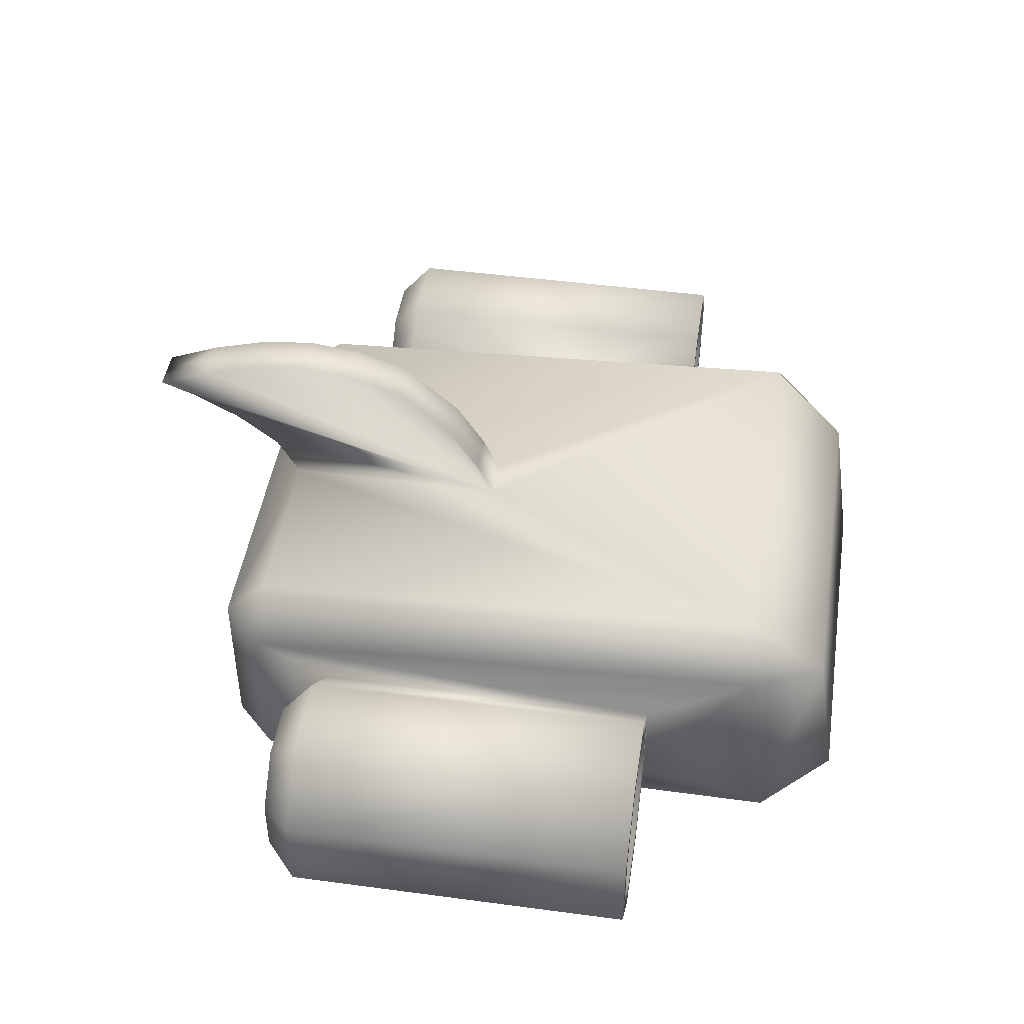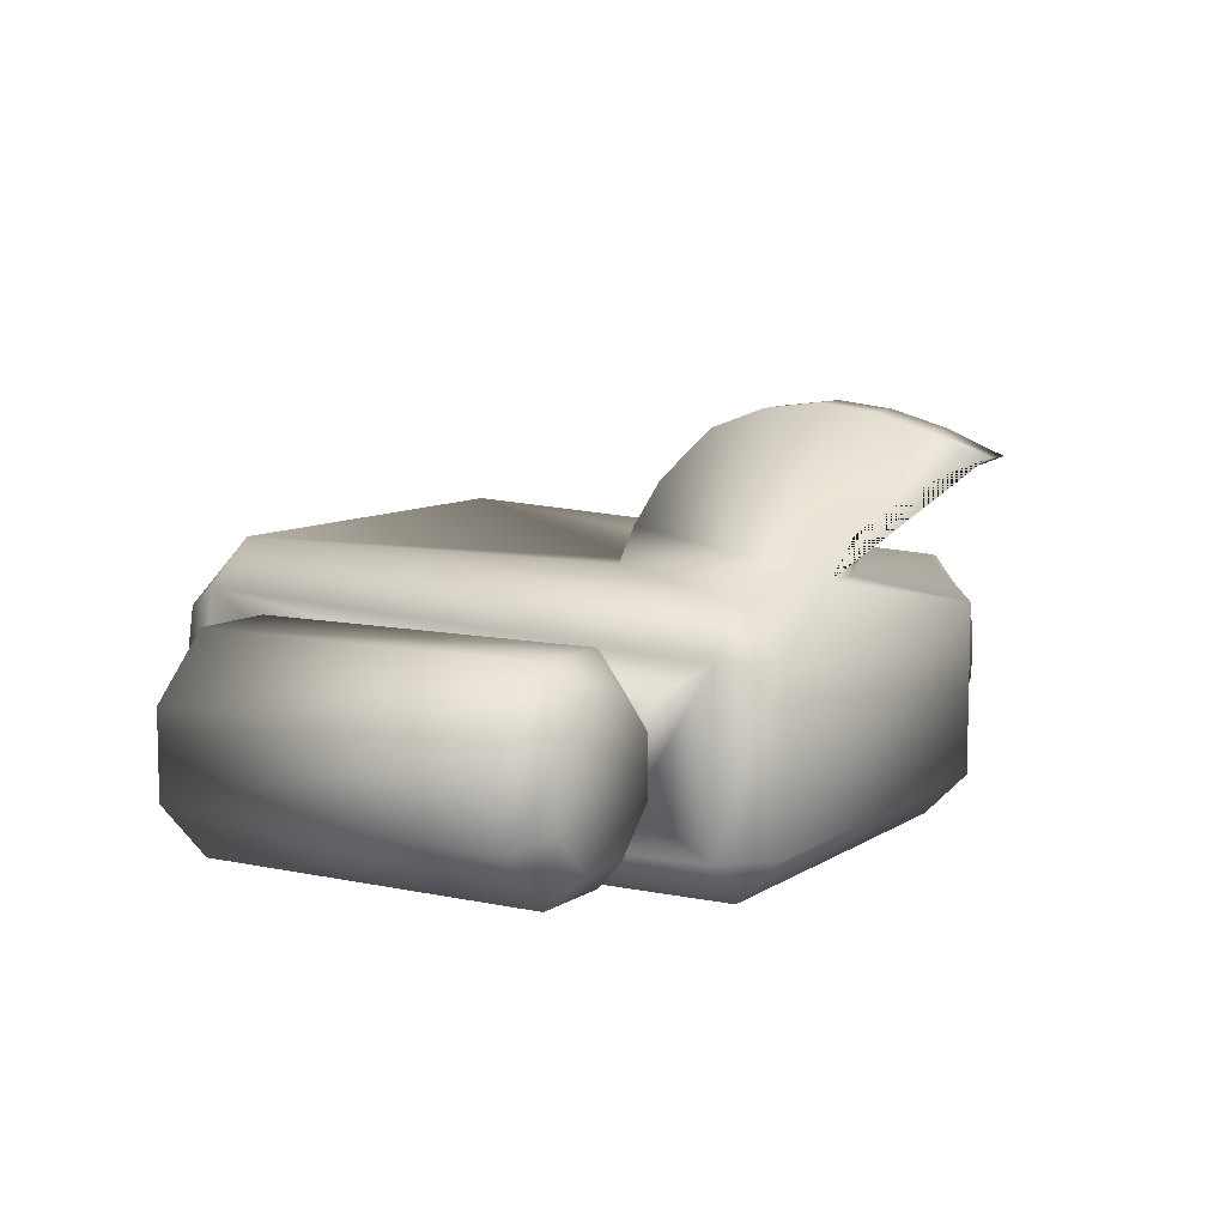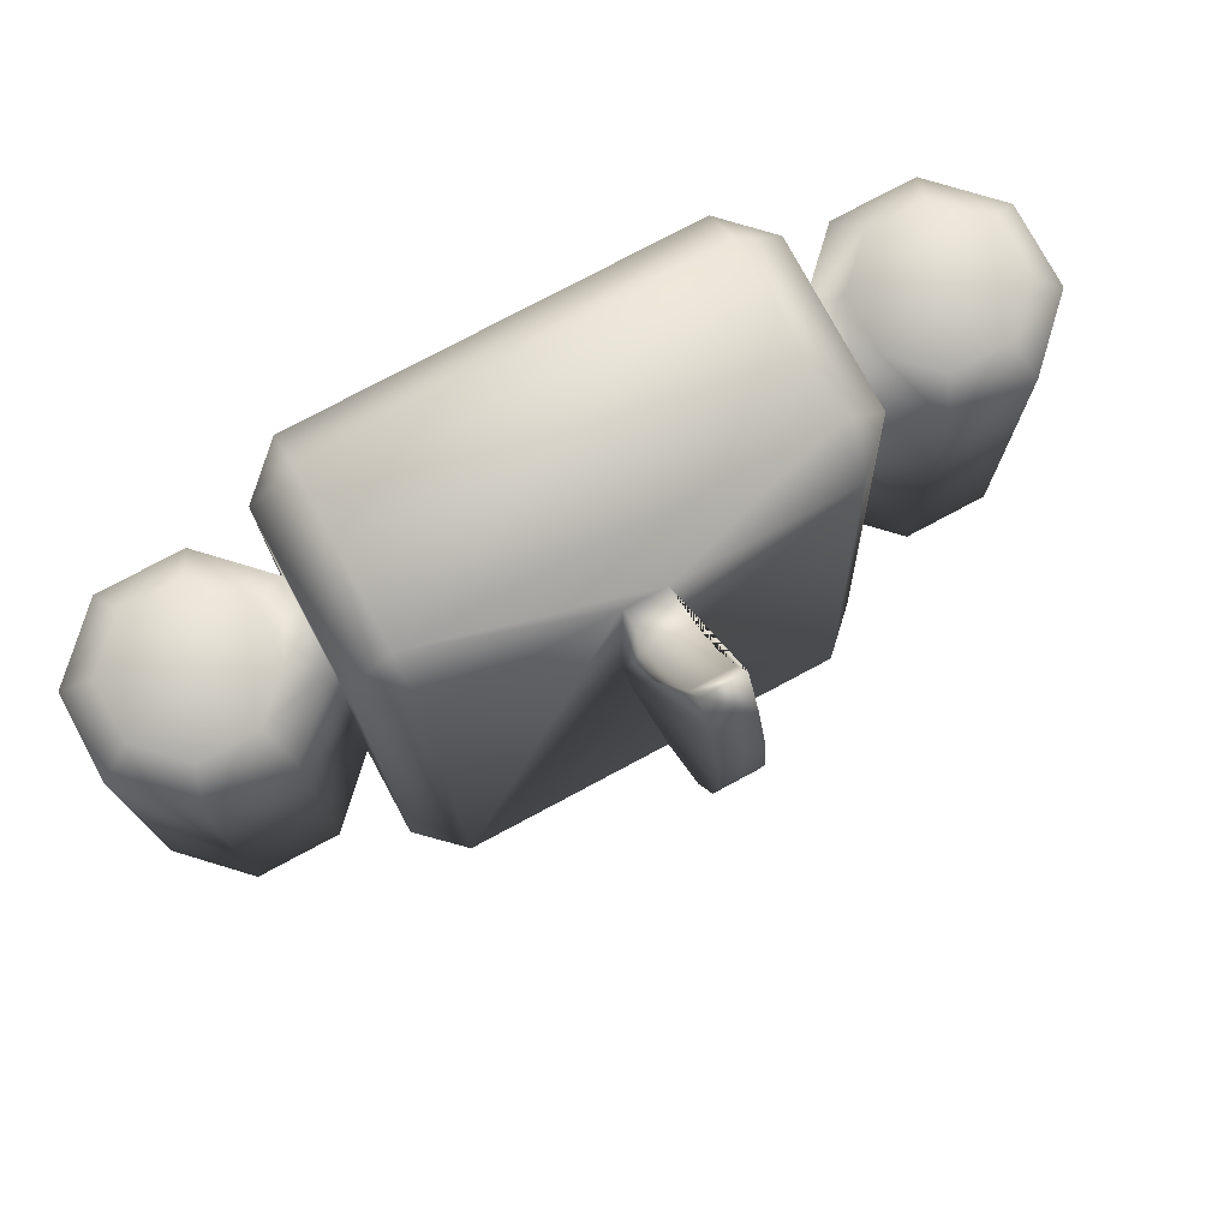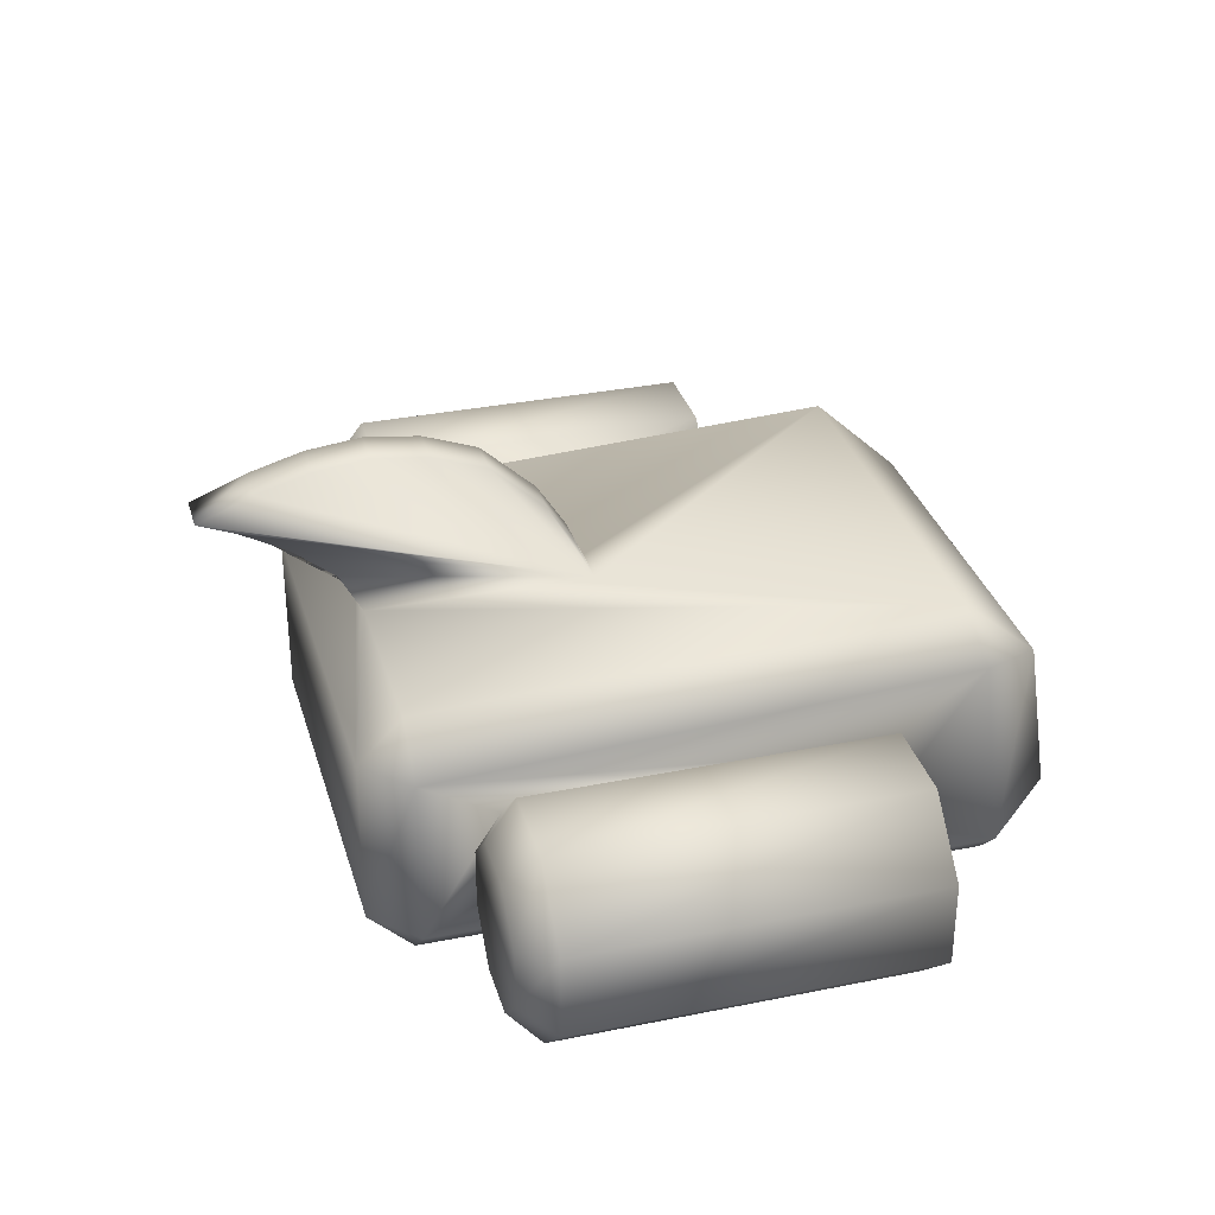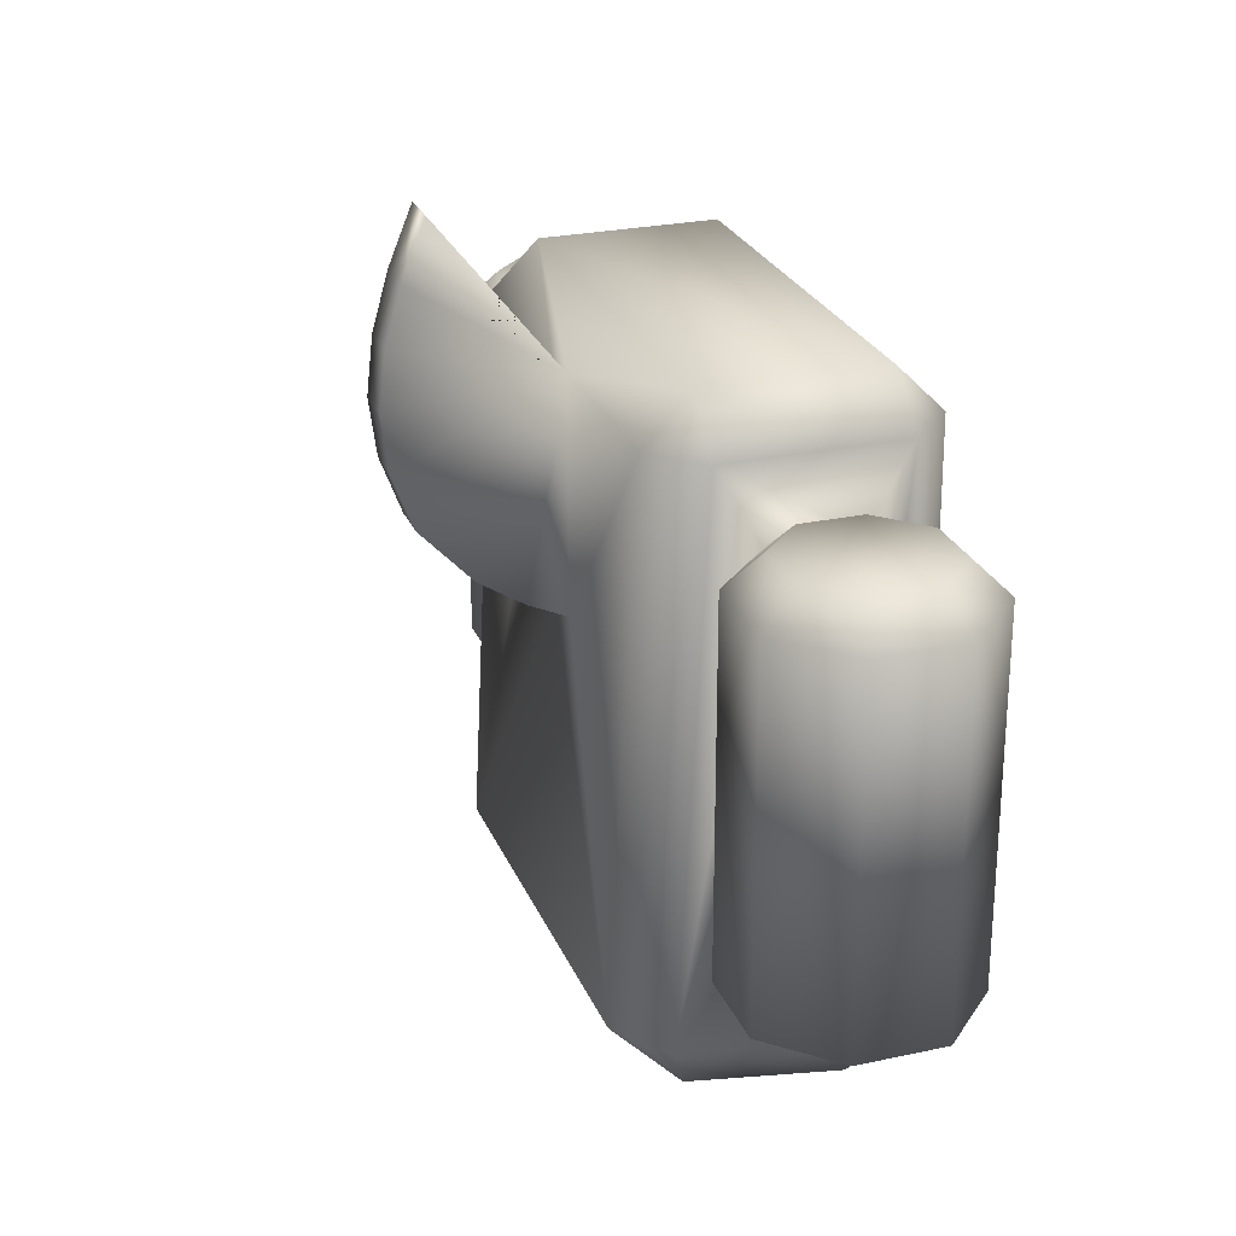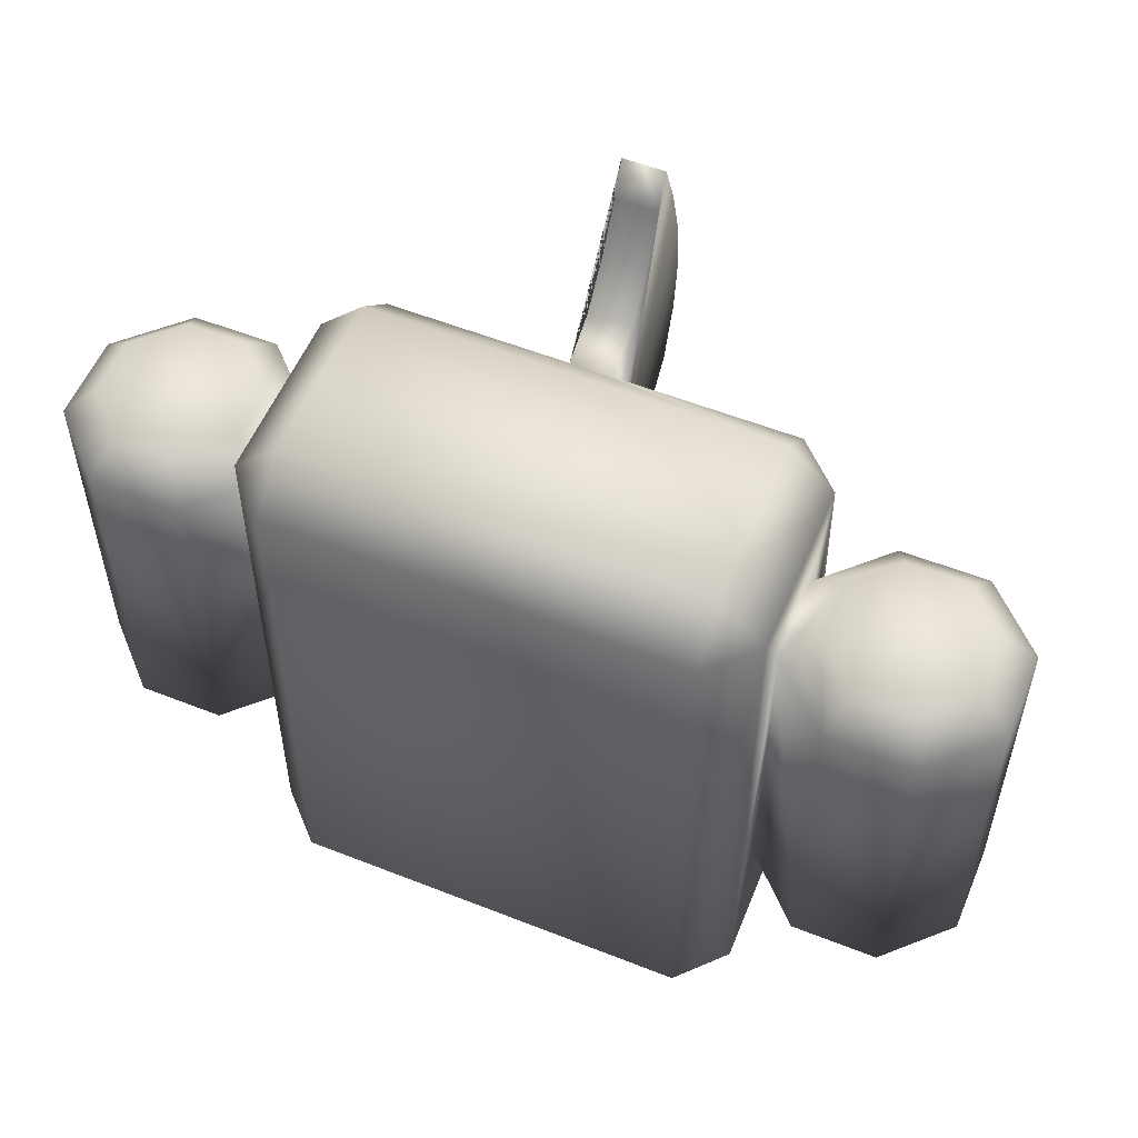
<metadata>
{"format":"obj","ext":"obj","renderer":"f3d","projection":"perspective","resolution":1024,"background":"white","views":[{"elev":46.2,"azim":98.7,"up":"+Y"},{"elev":8.7,"azim":-59.2,"up":"+Y"},{"elev":76.2,"azim":151.8,"up":"+Z"},{"elev":32.8,"azim":74.3,"up":"+Y"},{"elev":25.8,"azim":-109.0,"up":"+Z"},{"elev":55.5,"azim":22.6,"up":"+Z"}]}
</metadata>
<code>
o shark
v -0.5374 0.2481 0.9423
v -0.5374 -0.2136 0.9423
v 0.5374 -0.2136 0.9423
v 0.5374 0.2481 0.9423
v -0.657 -0.2136 0.8227
v -0.657 0.2481 0.8227
v -0.657 0.3205 -0.6207
v -0.657 -0.223 -0.686
v -0.5374 0.3677 0.8227
v 0.5374 0.3677 0.8227
v 0.5374 0.438 -0.5984
v -0.5374 0.438 -0.5984
v -0.4998 -0.1797 -0.8791
v -0.4998 0.2386 -0.8175
v 0.4998 0.2386 -0.8175
v 0.4998 -0.1797 -0.8791
v 0.657 0.2481 0.8227
v 0.657 -0.2136 0.8227
v 0.657 -0.223 -0.686
v 0.657 0.3205 -0.6207
v 0.5374 -0.3331 0.8227
v -0.5374 -0.3331 0.8227
v -0.5374 -0.3414 -0.7026
v 0.5374 -0.3414 -0.7026
v -0.8191 0.2941 -0.328
v -1.048 0.2941 -0.328
v -1.211 0.1319 -0.328
v -1.211 -0.09737 -0.328
v -1.048 -0.2595 -0.328
v -0.8191 -0.2595 -0.328
v -0.657 -0.09737 -0.328
v -0.657 0.1319 -0.328
v 1.048 0.2941 -0.328
v 0.8191 0.2941 -0.328
v 0.657 0.1319 -0.328
v 0.657 -0.09737 -0.328
v 0.8191 -0.2595 -0.328
v 1.048 -0.2595 -0.328
v 1.211 -0.09737 -0.328
v 1.211 0.1319 -0.328
v -1.026 0.2387 -0.328
v -0.8421 0.2387 -0.328
v -0.7124 0.109 -0.328
v -0.7124 -0.07444 -0.328
v -0.8421 -0.2042 -0.328
v -1.026 -0.2042 -0.328
v -1.155 -0.07444 -0.328
v -1.155 0.109 -0.328
v 0.8421 0.2387 -0.328
v 1.026 0.2387 -0.328
v 1.155 0.109 -0.328
v 1.155 -0.07444 -0.328
v 1.026 -0.2042 -0.328
v 0.8421 -0.2042 -0.328
v 0.7124 -0.07444 -0.328
v 0.7124 0.109 -0.328
v -0.998 0.1723 -0.1995
v -0.8696 0.1723 -0.1995
v -0.7788 0.08148 -0.1995
v -0.7788 -0.04692 -0.1995
v -0.8696 -0.1377 -0.1995
v -0.998 -0.1377 -0.1995
v -1.089 -0.04692 -0.1995
v -1.089 0.08148 -0.1995
v 0.8696 0.1723 -0.1995
v 0.998 0.1723 -0.1995
v 1.089 0.08148 -0.1995
v 1.089 -0.04692 -0.1995
v 0.998 -0.1377 -0.1995
v 0.8696 -0.1377 -0.1995
v 0.7788 -0.04692 -0.1995
v 0.7788 0.08148 -0.1995
v -0.8191 0.2941 0.6187
v -1.048 0.2941 0.6187
v -1.211 0.1319 0.6187
v -1.211 -0.09737 0.6187
v -1.048 -0.2595 0.6187
v -0.8191 -0.2595 0.6187
v -0.657 -0.09737 0.6187
v -0.657 0.1319 0.6187
v 1.048 0.2941 0.6187
v 0.8191 0.2941 0.6187
v 0.657 0.1319 0.6187
v 0.657 -0.09737 0.6187
v 0.8191 -0.2595 0.6187
v 1.048 -0.2595 0.6187
v 1.211 -0.09737 0.6187
v 1.211 0.1319 0.6187
v -0.8544 0.2089 0.7039
v -1.013 0.2089 0.7039
v -1.125 0.09665 0.7039
v -1.125 -0.06209 0.7039
v -1.013 -0.1743 0.7039
v -0.8544 -0.1743 0.7039
v -0.7422 -0.06209 0.7039
v -0.7422 0.09665 0.7039
v 1.013 0.2089 0.7039
v 0.8544 0.2089 0.7039
v 0.7422 0.09665 0.7039
v 0.7422 -0.06209 0.7039
v 0.8544 -0.1743 0.7039
v 1.013 -0.1743 0.7039
v 1.125 -0.06209 0.7039
v 1.125 0.09665 0.7039
v -0.05589 0.3677 0.8227
v 0.05589 0.3677 0.8227
v 0.05589 0.3677 0.2204
v -0.05589 0.3677 0.2204
v -0.05589 0.6821 1.22
v 0.05589 0.6821 1.22
v -0.05589 0.7817 0.6353
v 0.05589 0.7817 0.6353
v 0.05589 0.7836 0.9277
v -0.05589 0.7836 0.9277
v -0.05589 0.5906 0.343
v 0.05589 0.5906 0.343
v 0.05589 0.7276 0.4891
v -0.05589 0.7276 0.4891
v -0.05589 0.7421 1.074
v 0.05589 0.7421 1.074
v 0.05589 0.8002 0.7815
v -0.05589 0.8002 0.7815
v -0.05589 0.4697 0.2666
v 0.05589 0.4697 0.2666
v 0.05589 0.5736 0.9975
v -0.05589 0.5736 0.9975
v -0.05589 0.6423 1.121
v 0.05589 0.6423 1.121
v 0.05589 0.4805 0.8832
v -0.05589 0.4805 0.8832
g shark_shark
f 1 6 5 2
f 1 105 9
f 2 3 4 1
f 2 5 22
f 2 22 21 3
f 3 18 17 4
f 4 106 105 1
f 5 79 31 8
f 6 9 12 7
f 6 80 79 5
f 7 14 13 8
f 7 32 80 6
f 8 23 22 5
f 8 31 32 7
f 9 6 1
f 9 105 108 12
f 10 17 20 11
f 10 106 4
f 11 15 14 12
f 11 107 106 10
f 12 14 7
f 12 108 107 11
f 13 23 8
f 14 15 16 13
f 15 20 19 16
f 16 24 23 13
f 17 10 4
f 17 83 35 20
f 18 21 24 19
f 18 84 83 17
f 19 24 16
f 19 36 84 18
f 20 15 11
f 20 35 36 19
f 21 18 3
f 22 23 24 21
f 25 42 41 26
f 25 73 80 32
f 26 41 48 27
f 26 74 73 25
f 27 48 47 28
f 27 75 74 26
f 28 47 46 29
f 28 76 75 27
f 29 46 45 30
f 29 77 76 28
f 30 45 44 31
f 30 78 77 29
f 31 44 43 32
f 31 79 78 30
f 32 43 42 25
f 33 50 49 34
f 33 81 88 40
f 34 49 56 35
f 34 82 81 33
f 35 56 55 36
f 35 83 82 34
f 36 55 54 37
f 37 54 53 38
f 37 85 84 36
f 38 53 52 39
f 38 86 85 37
f 39 52 51 40
f 39 87 86 38
f 40 51 50 33
f 40 88 87 39
f 41 57 64 48
f 42 58 57 41
f 43 59 58 42
f 44 60 59 43
f 45 61 60 44
f 46 62 61 45
f 47 63 62 46
f 48 64 63 47
f 49 65 72 56
f 50 66 65 49
f 51 67 66 50
f 52 68 67 51
f 53 69 68 52
f 54 70 69 53
f 55 71 70 54
f 56 72 71 55
f 58 59 60 61 62 63 64 57
f 66 67 68 69 70 71 72 65
f 73 89 96 80
f 74 90 89 73
f 75 91 90 74
f 76 92 91 75
f 77 93 92 76
f 78 94 93 77
f 79 95 94 78
f 81 97 104 88
f 82 98 97 81
f 83 99 98 82
f 85 101 100 84
f 86 102 101 85
f 87 103 102 86
f 88 104 103 87
f 90 91 92 93 94 95 96 89
f 95 79 80 96
f 98 99 100 101 102 103 104 97
f 99 83 84 100
f 105 130 126 127 109 119 114 122 111 118 115 123 108
f 106 129 130 105
f 107 124 116 117 112 121 113 120 110 128 125 129 106
f 108 123 124 107
f 109 127 128 110
f 110 120 119 109
f 112 117 118 111
f 113 114 119 120
f 113 121 122 114
f 116 124 123 115
f 118 117 116 115
f 122 121 112 111
f 126 130 129 125
f 128 127 126 125

</code>
